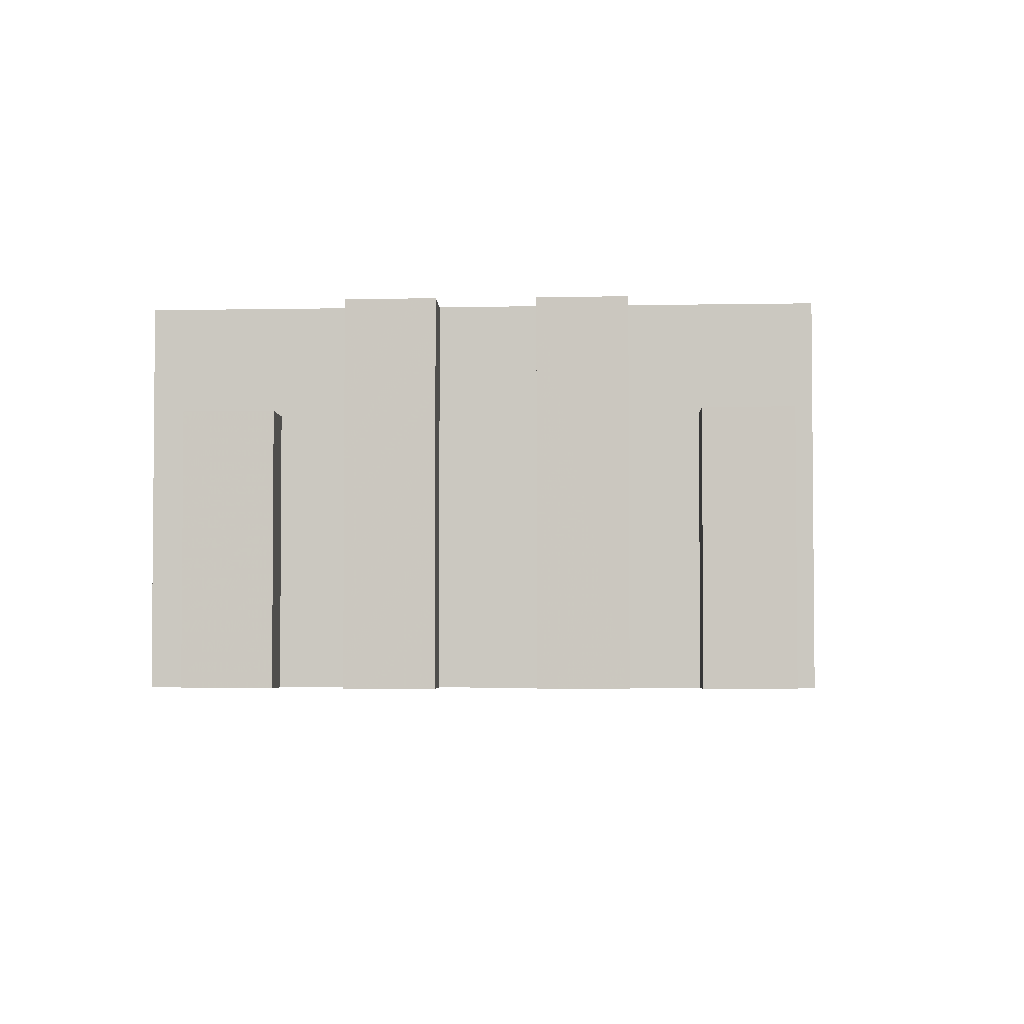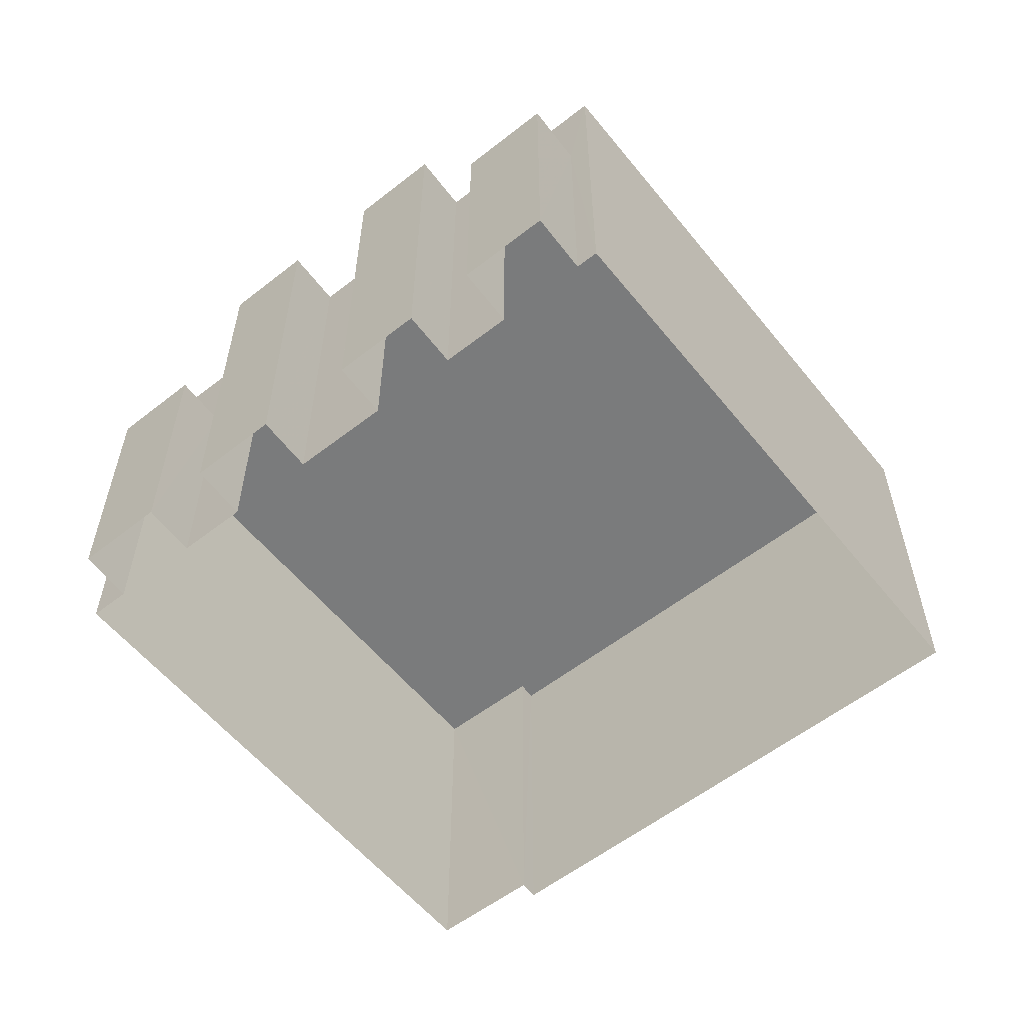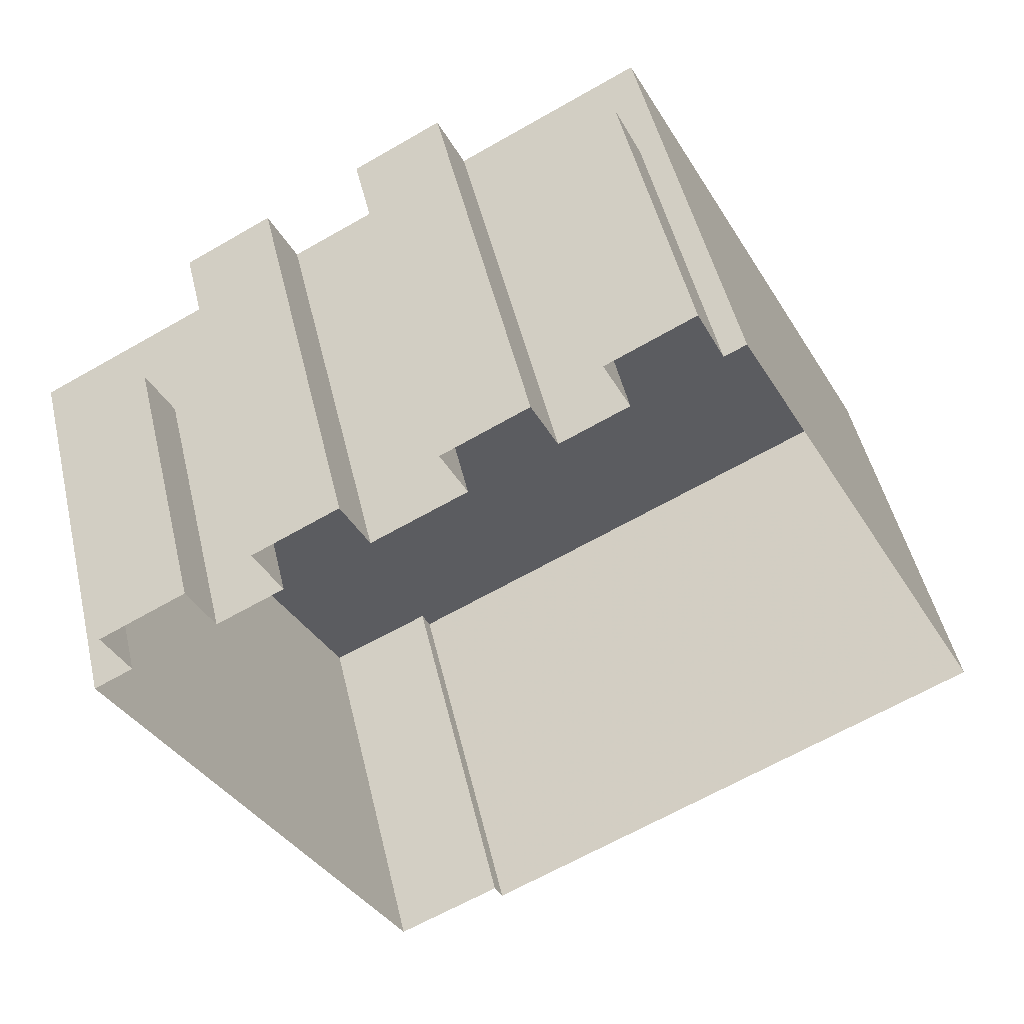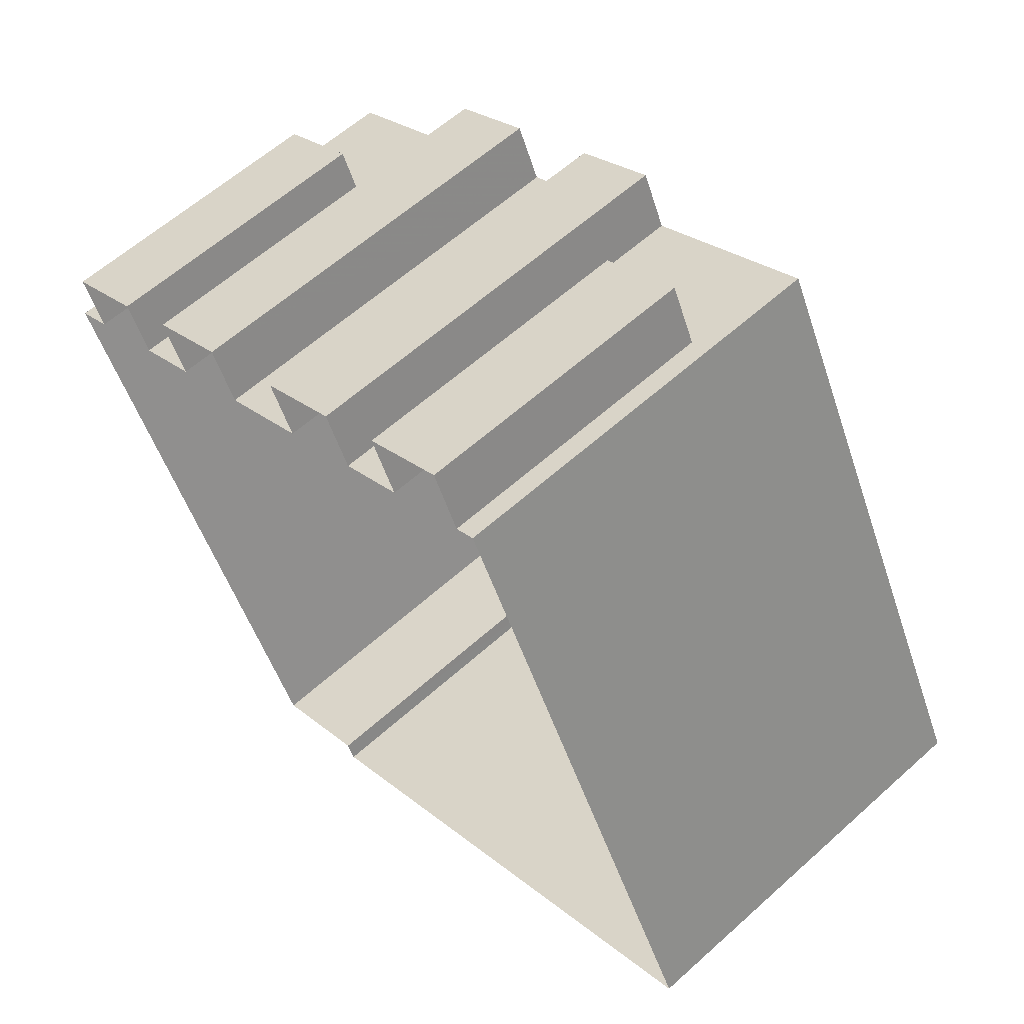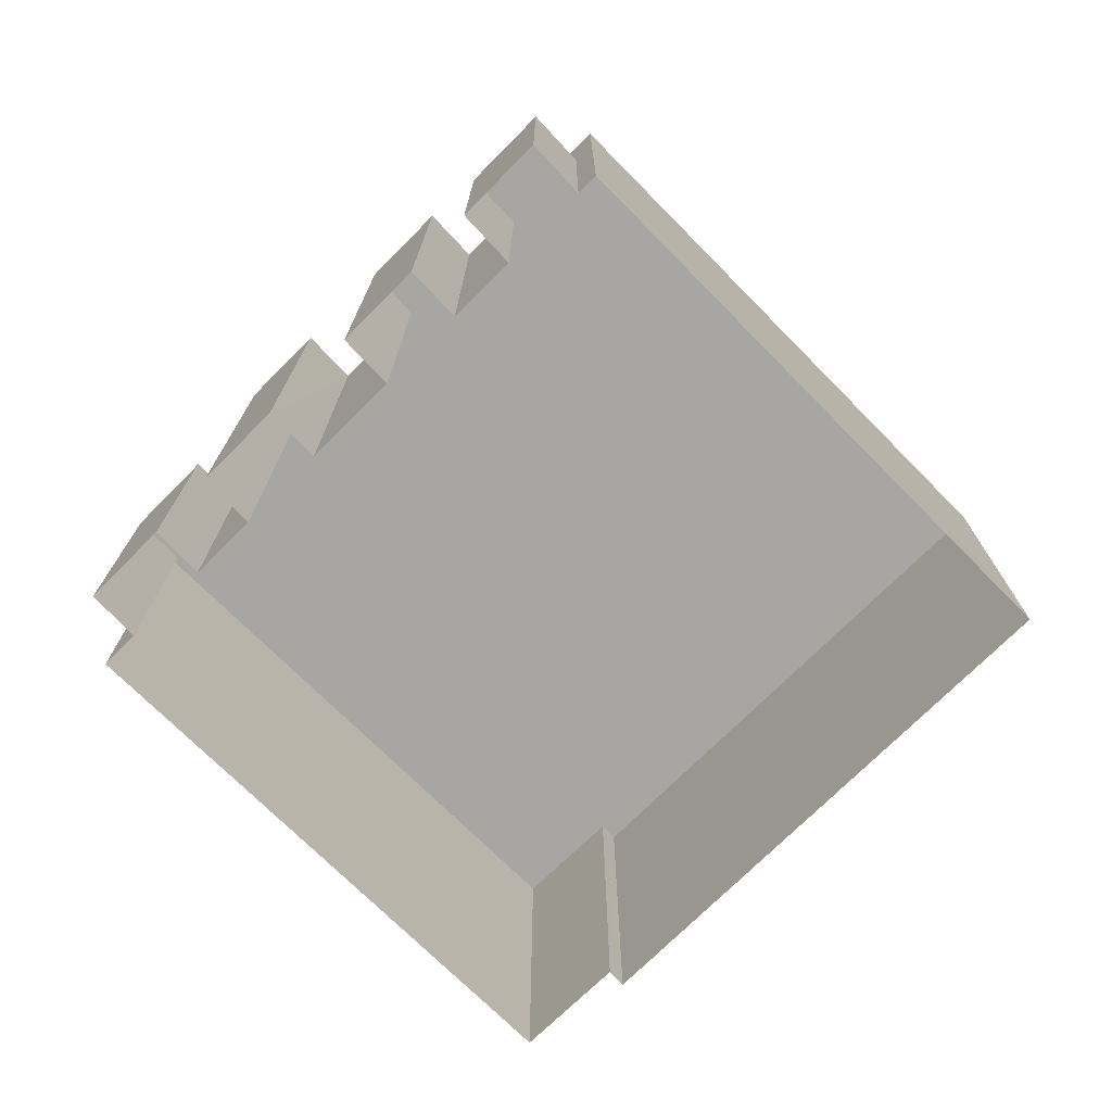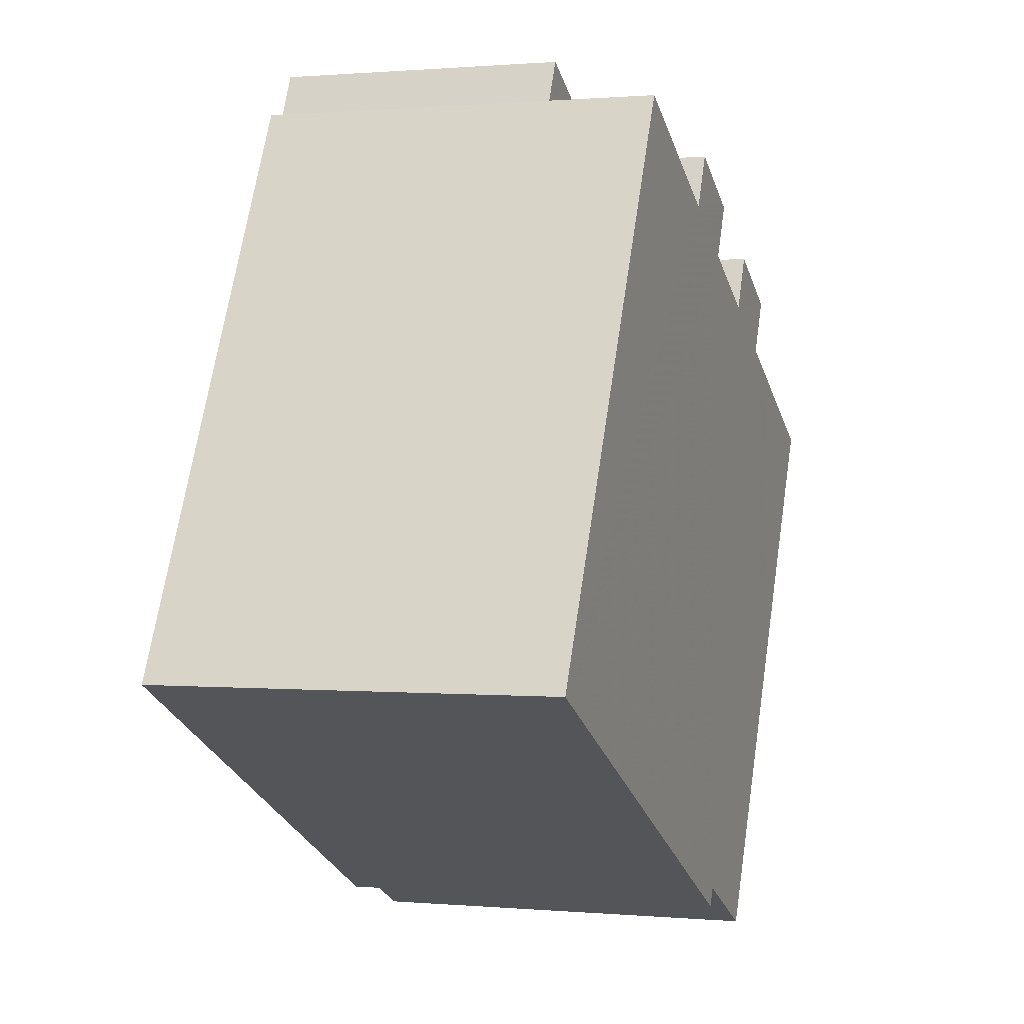
<metadata>
{"format":"obj","ext":"obj","renderer":"f3d","projection":"perspective","resolution":1024,"background":"white","views":[{"elev":-3.4,"azim":156.6,"up":"+Z"},{"elev":-58.3,"azim":-168.5,"up":"+Z"},{"elev":48.5,"azim":167.0,"up":"+Y"},{"elev":59.9,"azim":-132.7,"up":"+Y"},{"elev":-74.2,"azim":-162.4,"up":"+Z"},{"elev":0.5,"azim":-71.3,"up":"+Y"}]}
</metadata>
<code>
v -5773 -3.559e+04 3.718
v -5772 -3.559e+04 3.718
v -5785 -3.562e+04 3.71
v -5763 -3.563e+04 3.702
v -5763 -3.563e+04 3.702
v -5771 -3.559e+04 3.719
v -5767 -3.559e+04 3.718
v -5748 -3.561e+04 3.71
v -5758 -3.563e+04 3.701
v -5747 -3.561e+04 3.709
v -5753 -3.56e+04 3.713
v -5758 -3.56e+04 3.713
v -5757 -3.56e+04 3.714
v -5752 -3.56e+04 3.711
v -5747 -3.56e+04 3.71
v -5751 -3.56e+04 3.712
v -5762 -3.56e+04 3.715
v -5766 -3.56e+04 3.716
v -5761 -3.56e+04 3.715
v -5764 -3.559e+04 3.717
v -5755 -3.56e+04 3.712
v -5768 -3.559e+04 3.717
v -5752 -3.56e+04 15.79
v -5747 -3.56e+04 15.79
v -5751 -3.56e+04 15.79
v -5748 -3.561e+04 15.79
v -5761 -3.56e+04 20.65
v -5764 -3.559e+04 20.65
v -5766 -3.56e+04 20.65
v -5753 -3.56e+04 20.64
v -5757 -3.56e+04 20.64
v -5758 -3.56e+04 20.64
v -5762 -3.56e+04 20.65
v -5773 -3.559e+04 20.65
v -5785 -3.562e+04 20.64
v -5763 -3.563e+04 20.63
v -5755 -3.56e+04 20.64
v -5747 -3.561e+04 20.64
v -5758 -3.563e+04 20.63
v -5763 -3.563e+04 20.63
v -5772 -3.559e+04 15.8
v -5767 -3.559e+04 15.8
v -5771 -3.559e+04 15.8
v -5768 -3.559e+04 15.8
f 1 2 3
f 4 3 5
f 2 6 7
f 8 9 5
f 9 8 10
f 11 12 13
f 8 14 15
f 15 14 16
f 17 18 19
f 19 18 20
f 21 12 11
f 17 12 5
f 22 2 7
f 5 21 14
f 18 3 22
f 3 2 22
f 17 5 3
f 8 5 14
f 18 17 3
f 12 21 5
f 23 24 25
f 23 26 24
f 27 28 29
f 30 31 32
f 33 27 29
f 29 34 35
f 36 32 33
f 37 30 32
f 38 37 36
f 39 38 36
f 40 36 35
f 35 33 29
f 36 33 35
f 37 32 36
f 41 42 43
f 41 44 42
f 26 15 24
f 26 8 15
f 23 25 16
f 14 23 16
f 24 15 16
f 25 24 16
f 10 8 26
f 26 38 10
f 38 23 37
f 21 23 14
f 37 23 21
f 38 26 23
f 18 22 44
f 44 29 18
f 29 44 34
f 1 41 2
f 34 41 1
f 44 41 34
f 39 9 10
f 38 39 10
f 39 5 9
f 39 36 5
f 40 4 5
f 36 40 5
f 40 3 4
f 40 35 3
f 35 1 3
f 35 34 1
f 17 32 12
f 17 33 32
f 44 7 42
f 44 22 7
f 41 43 6
f 2 41 6
f 42 7 6
f 43 42 6
f 37 11 30
f 37 21 11
f 32 31 13
f 12 32 13
f 30 11 13
f 31 30 13
f 33 19 27
f 33 17 19
f 29 28 20
f 18 29 20
f 27 19 20
f 28 27 20

</code>
